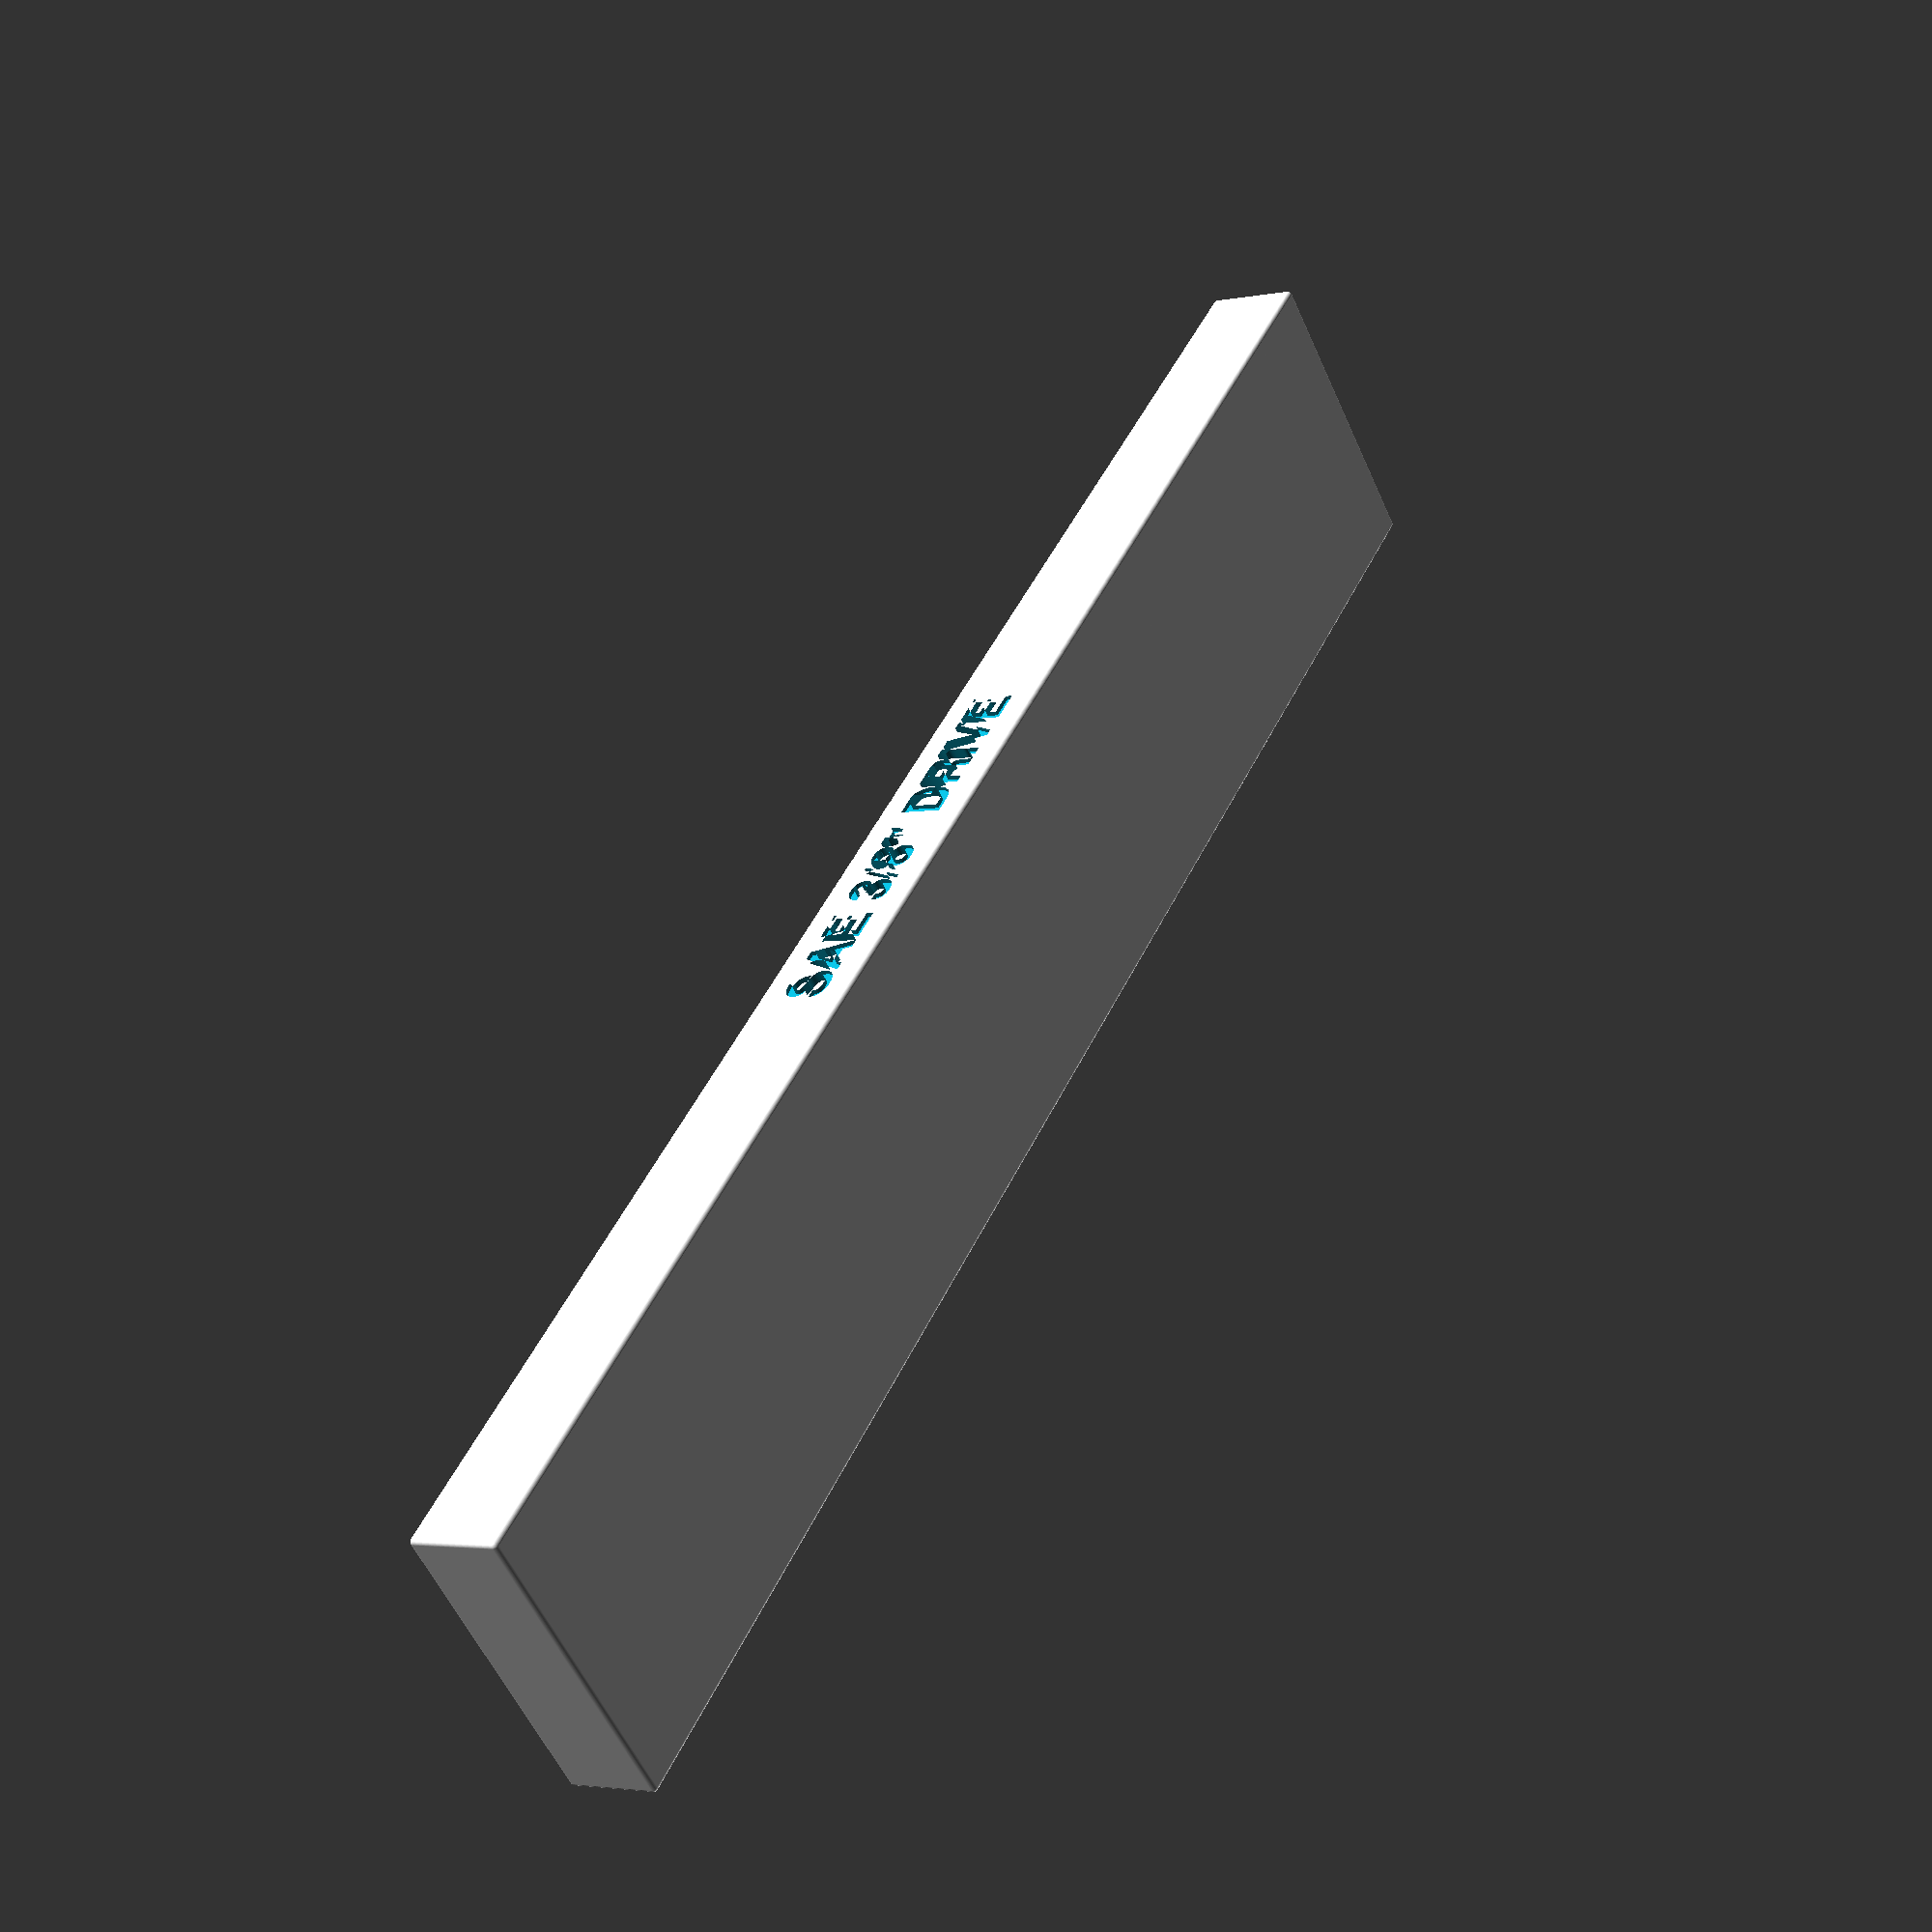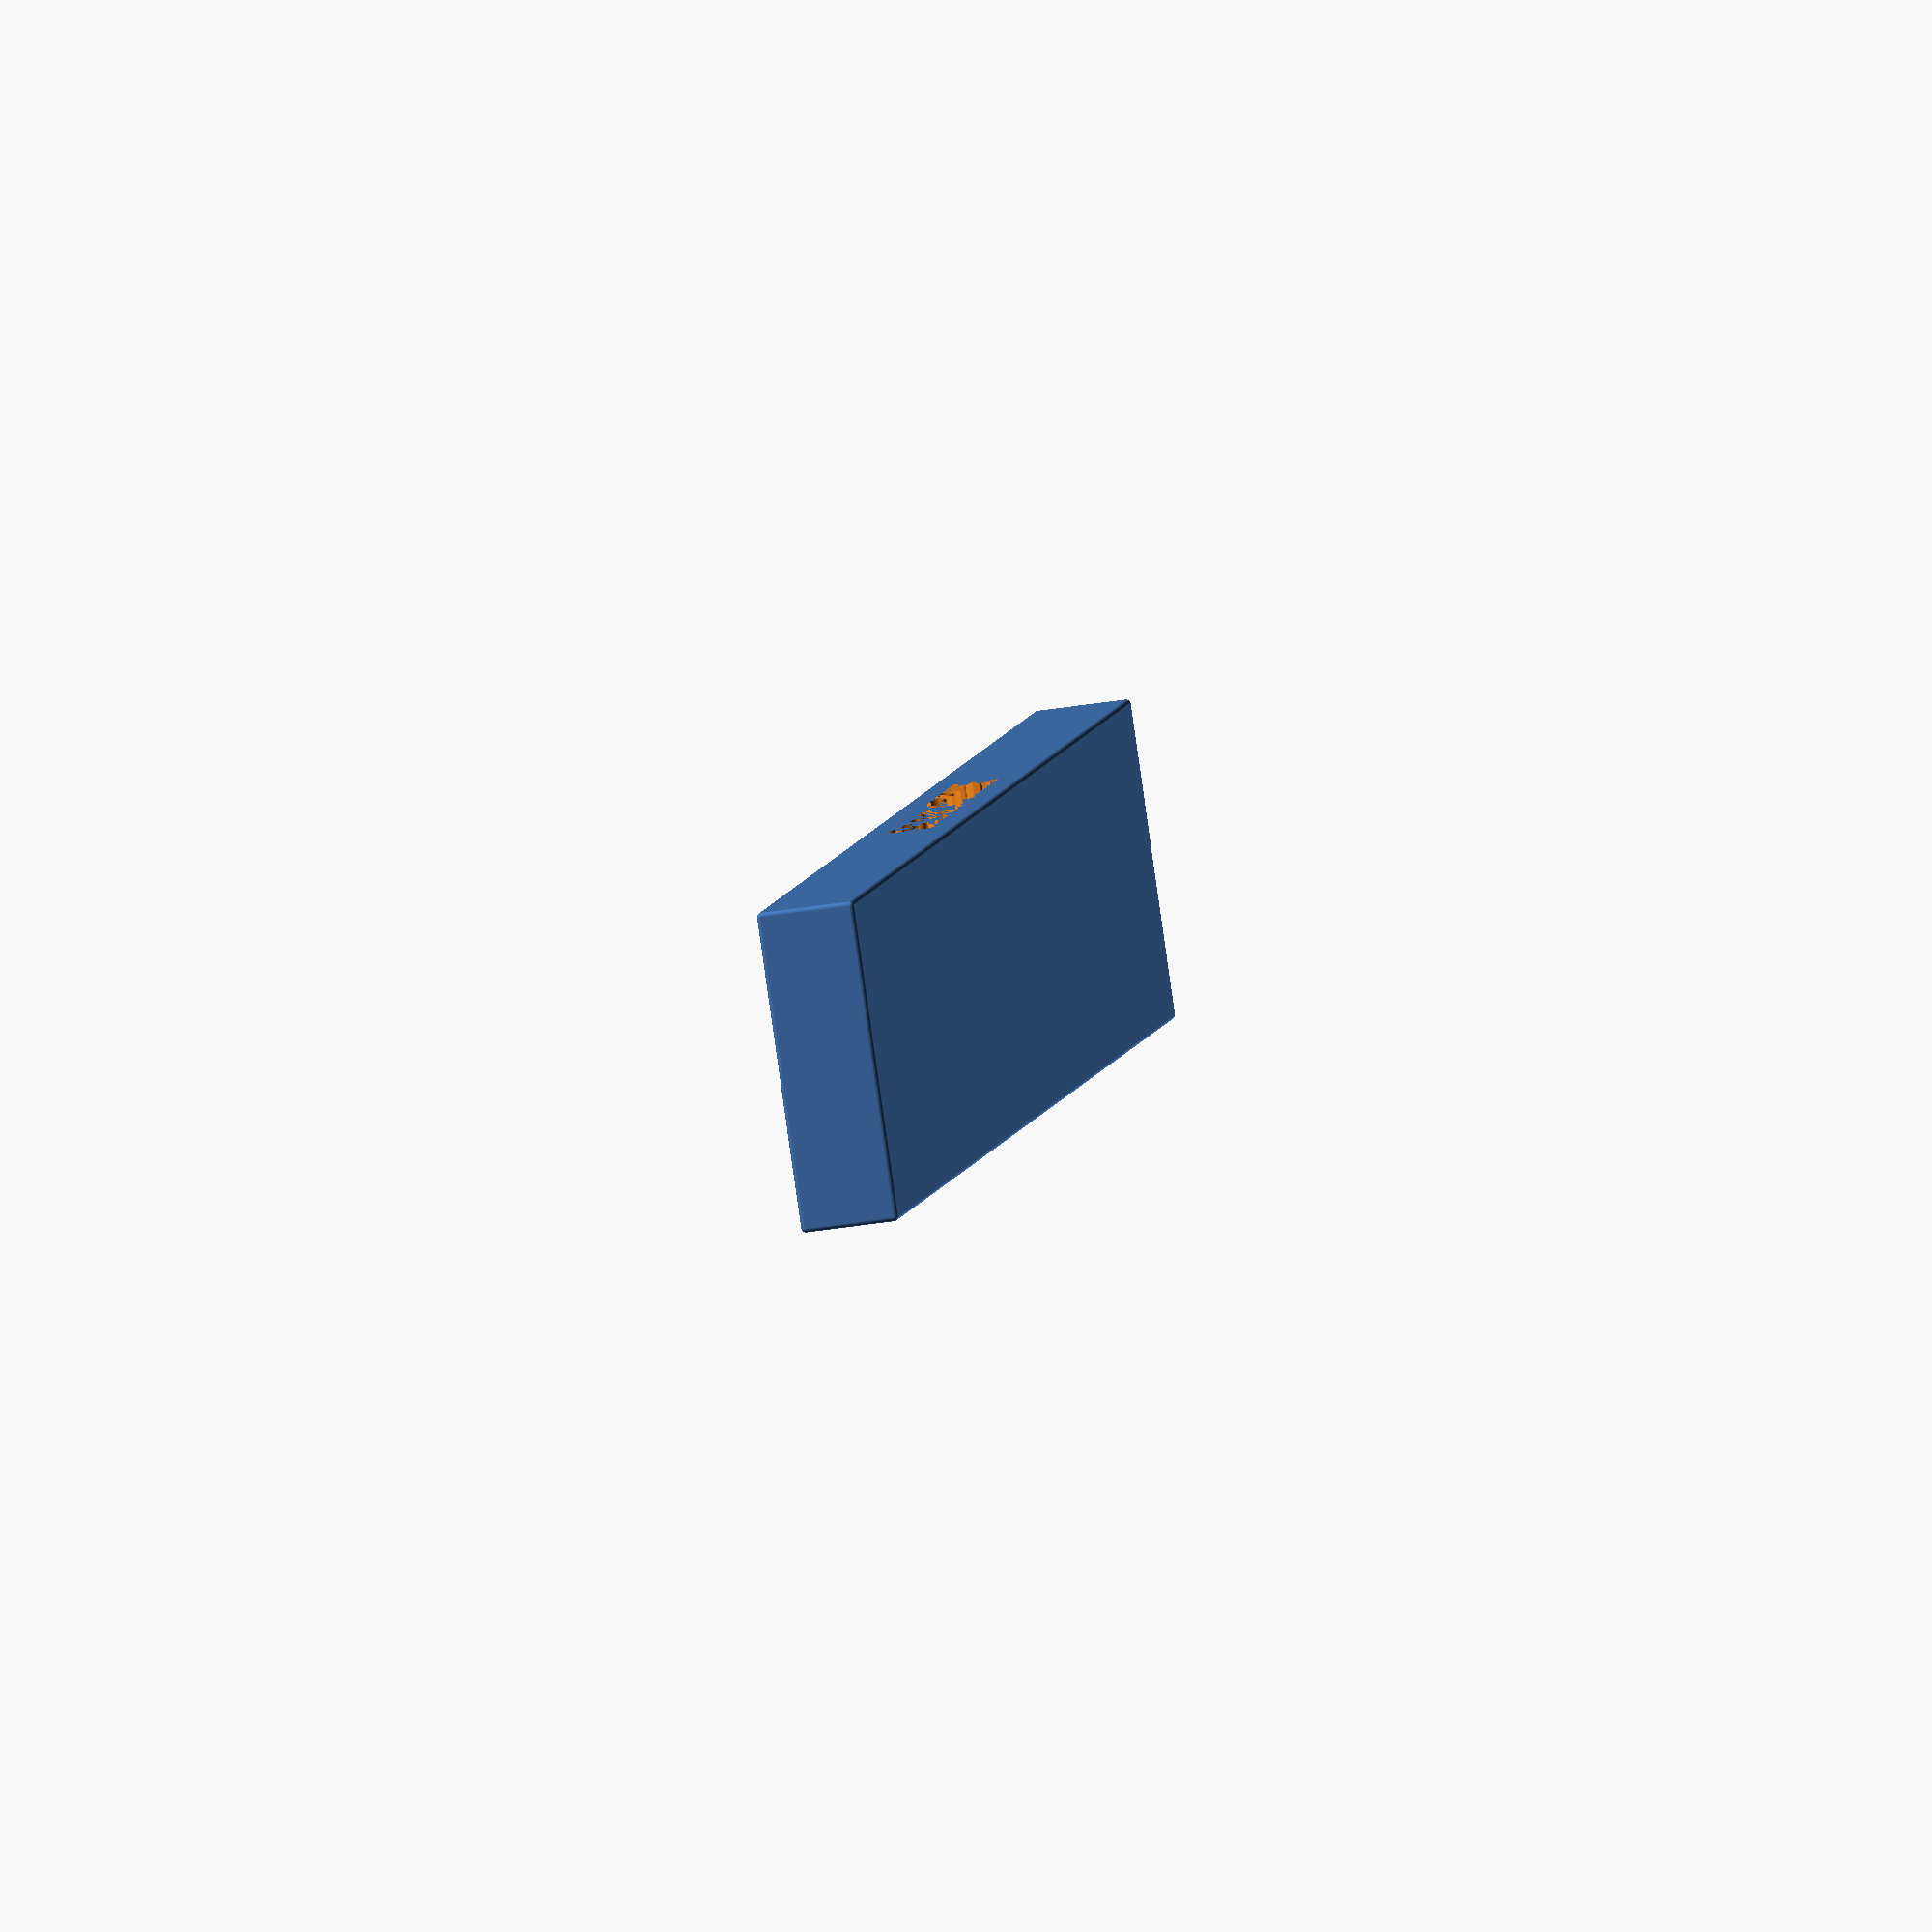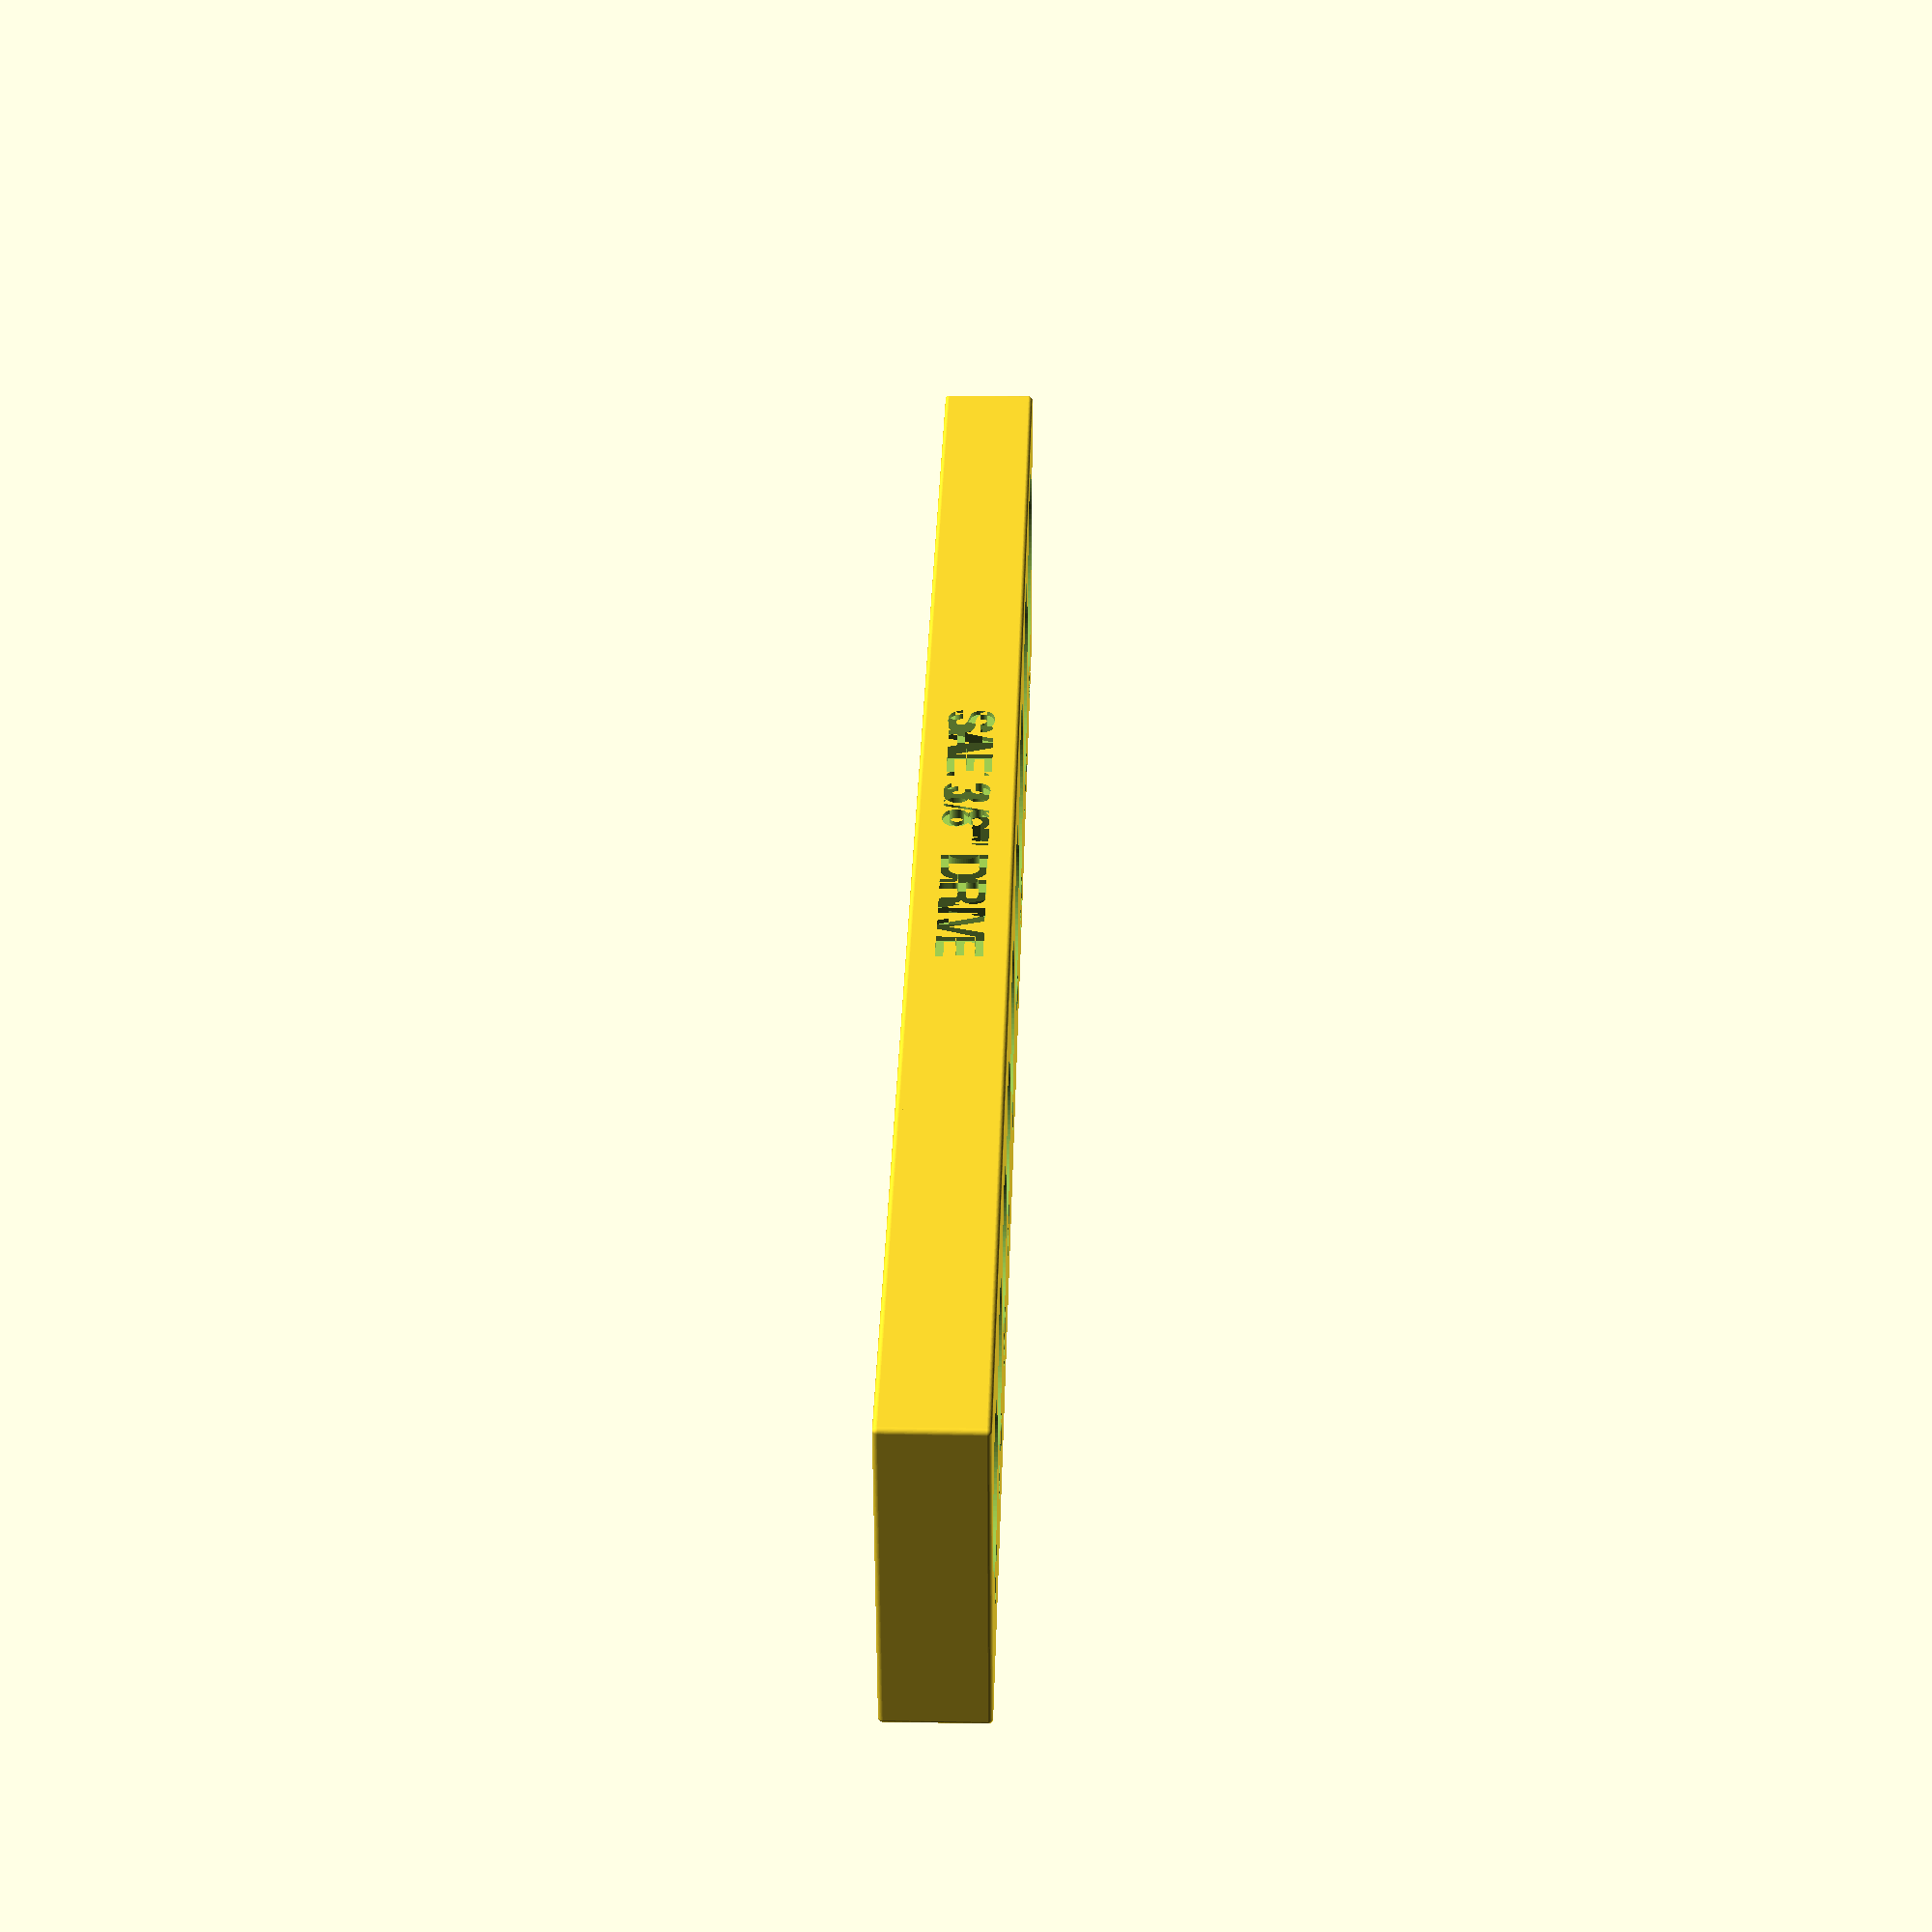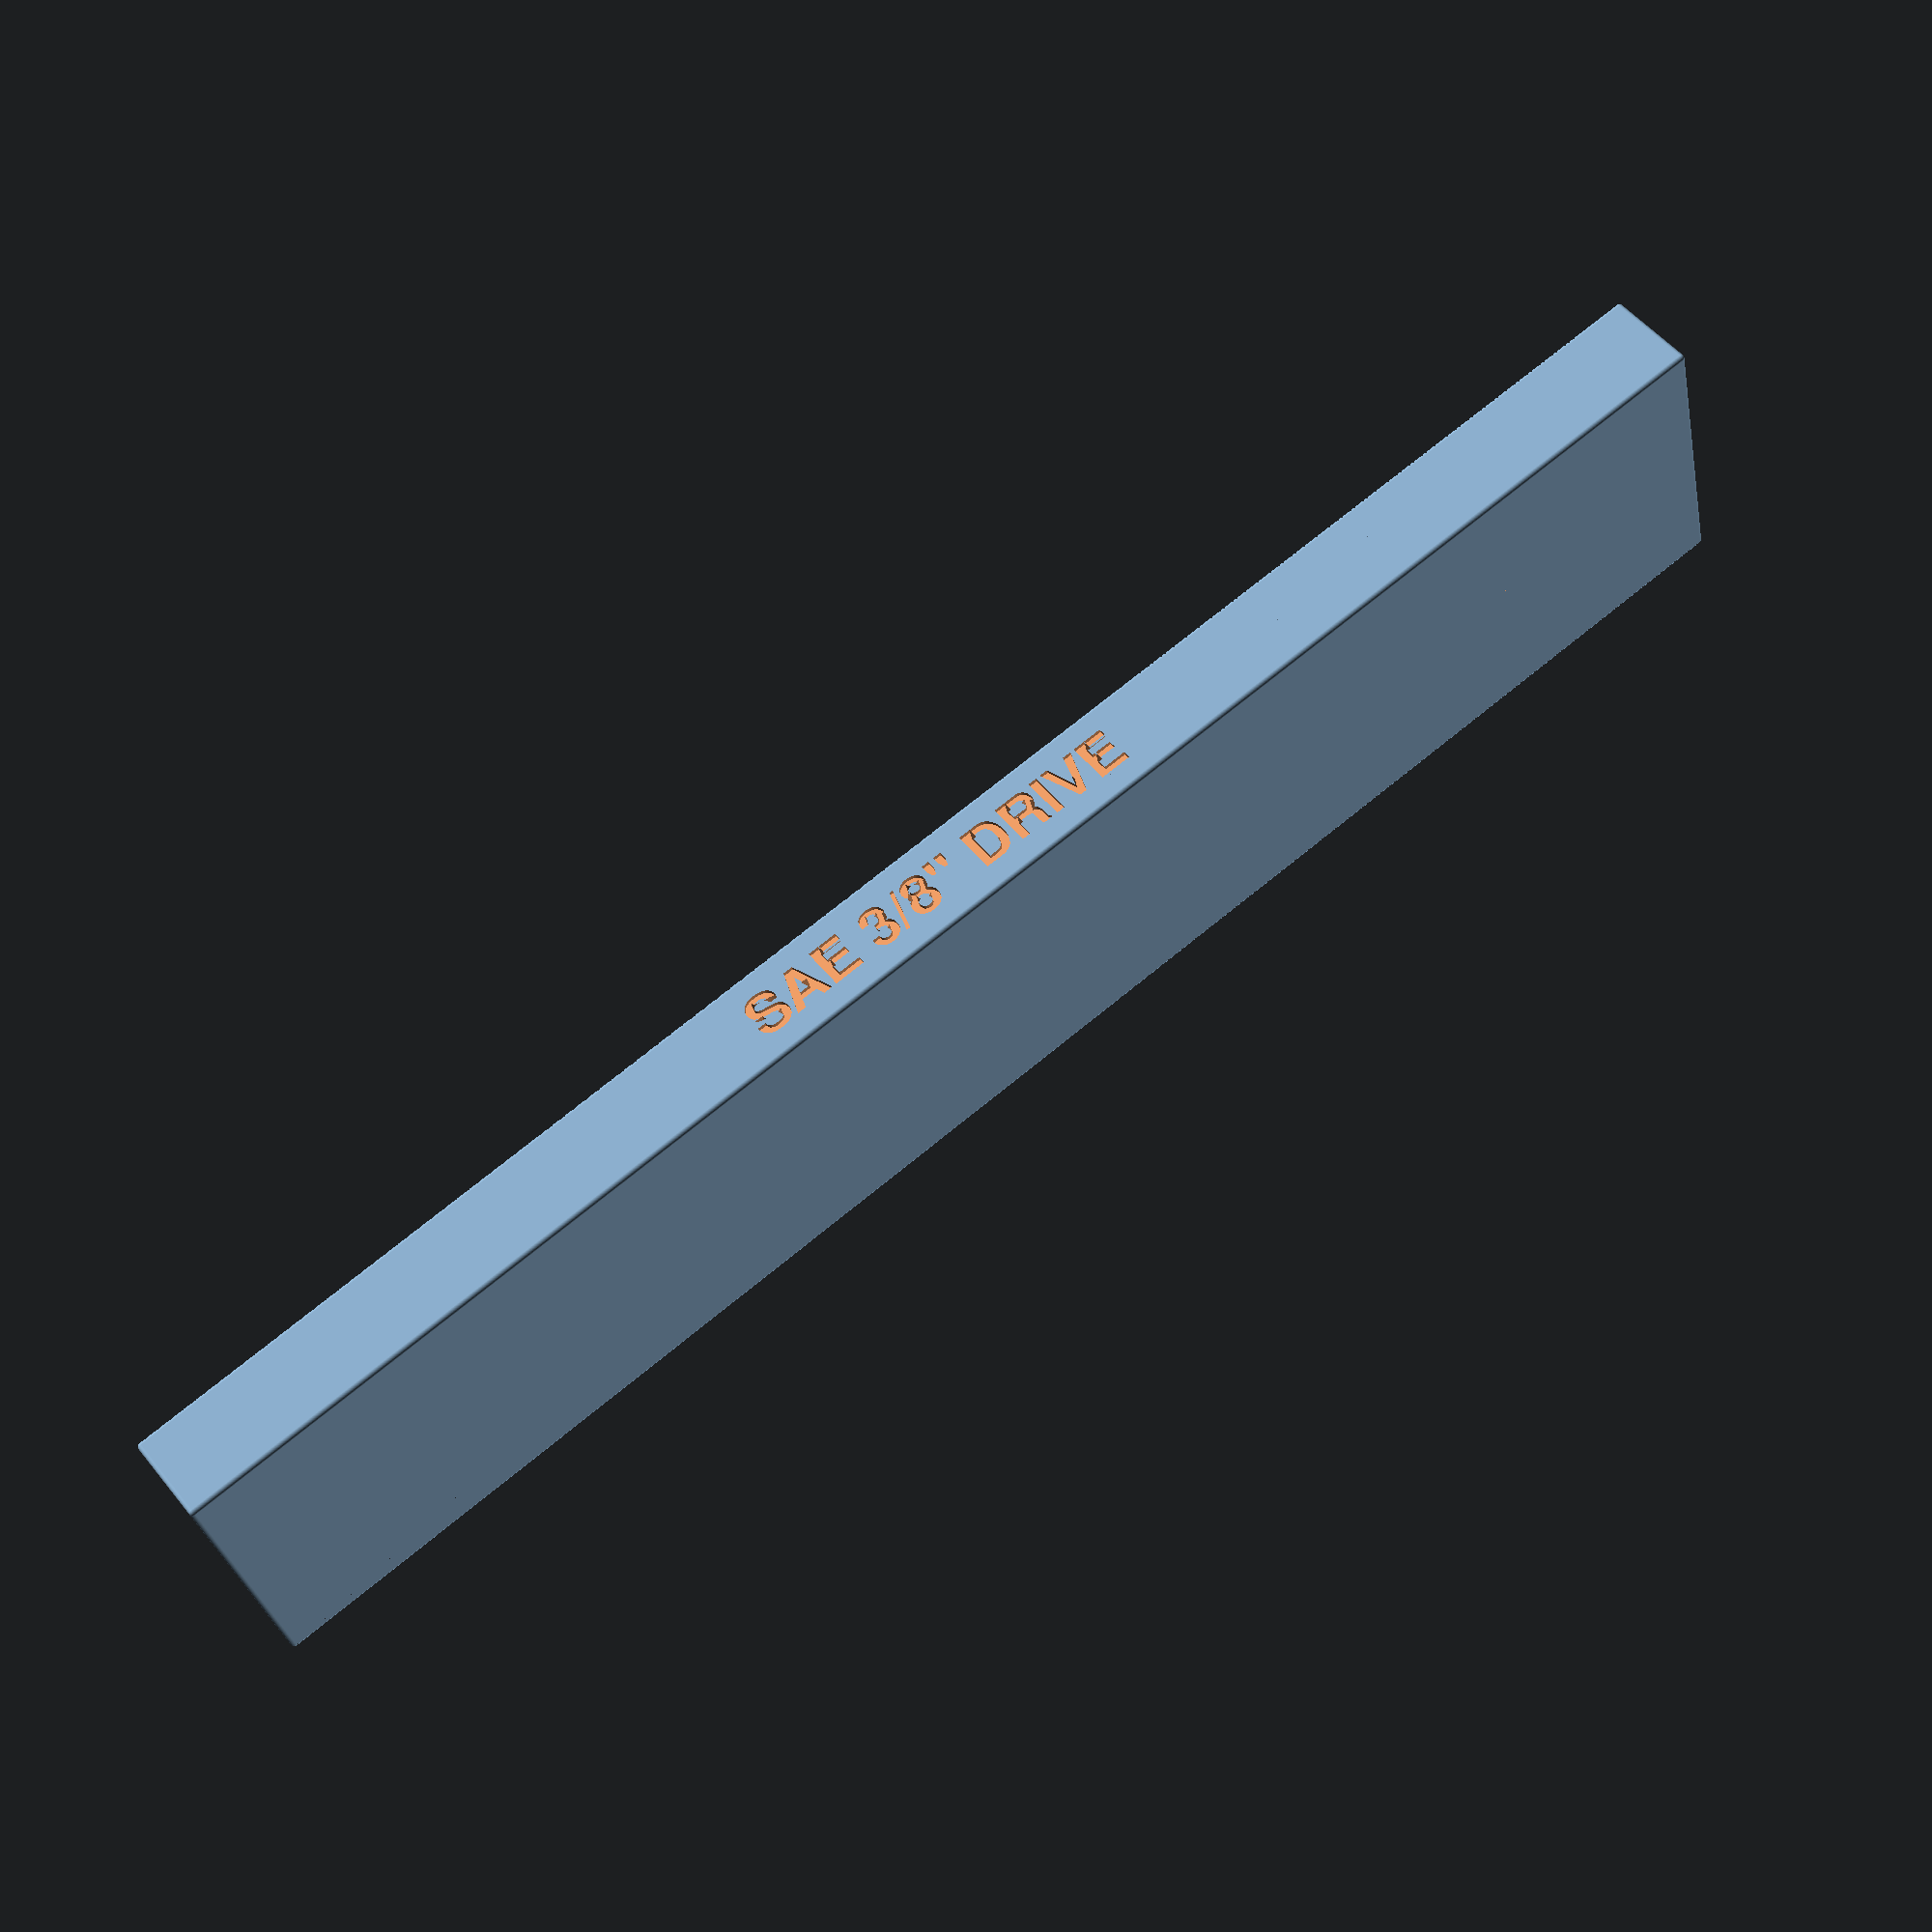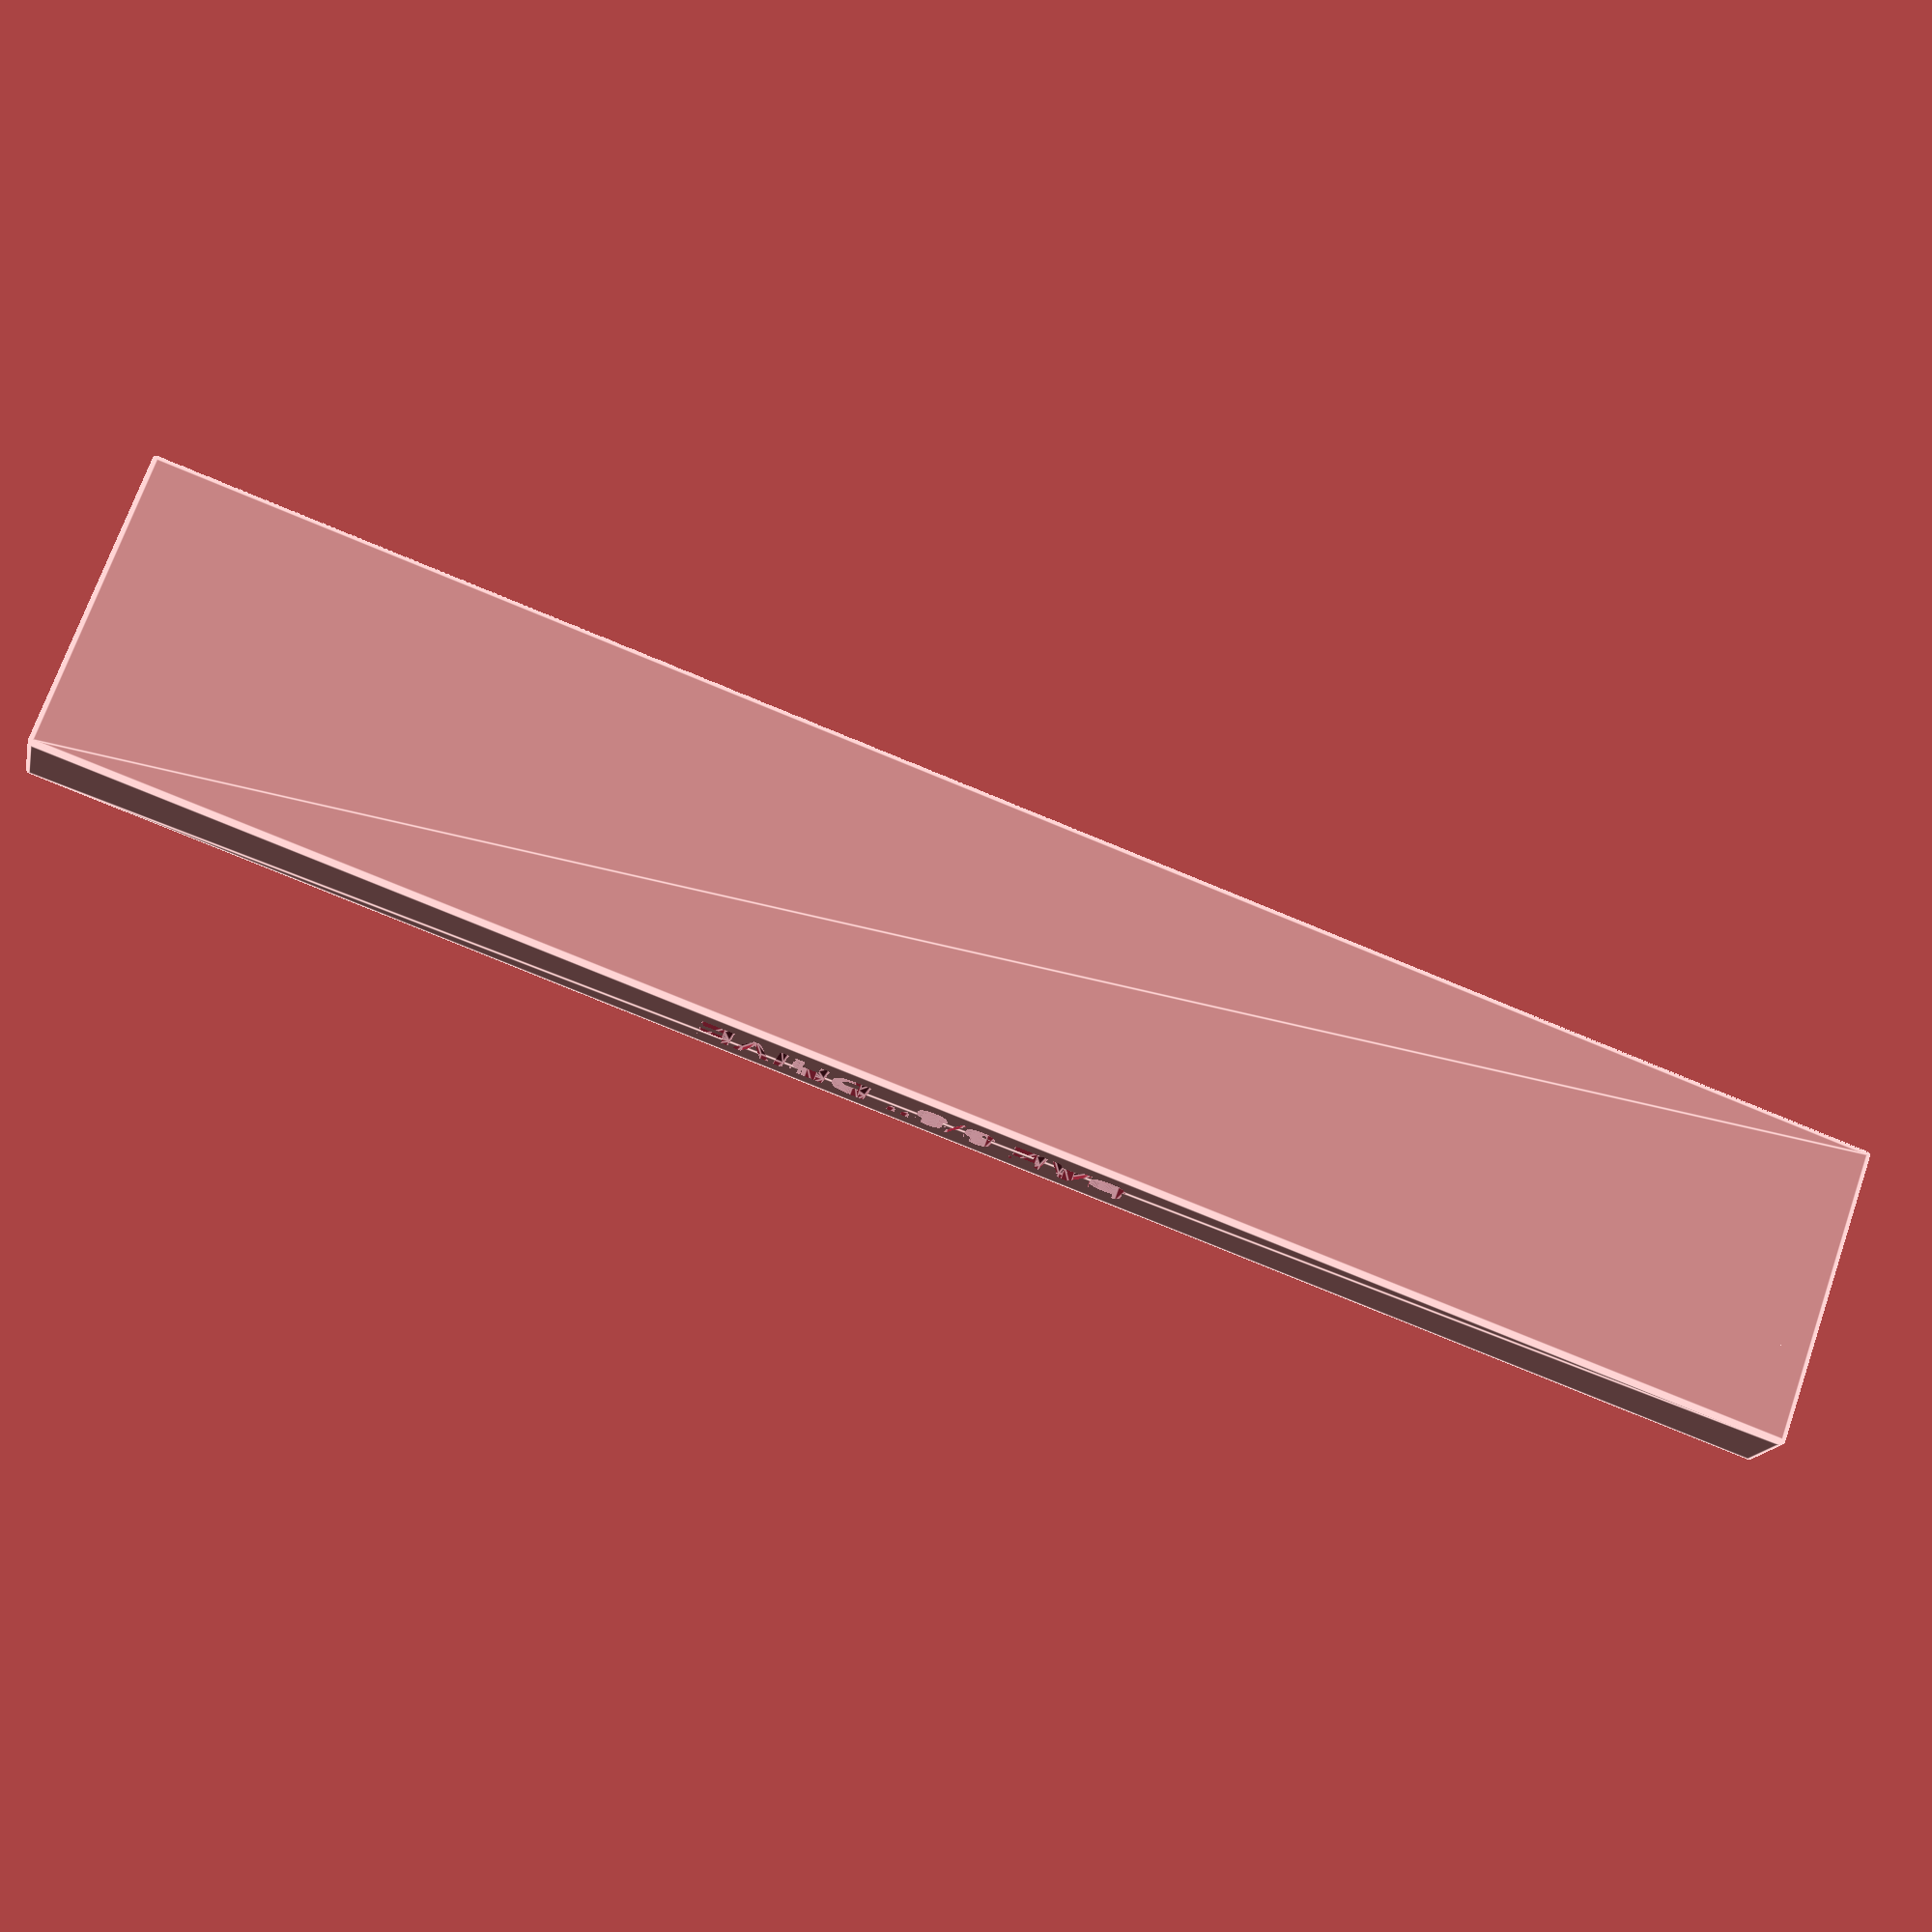
<openscad>
//drive_size_title = "METRIC 1/4\" DRIVE"; // <TYPE> <SIZE> DRIVE
drive_size_title = "SAE 3/8\" DRIVE"; 
title_size = 5;
offset_x = 2; offset_y = 2;

s = [  
  //[12, "4"],[12, "5"],[12, "5.5"],[12, "6"],[12, "7"],[12.2, "8"],[13, "9"],[14.5, "10"],[16, "11"],[17.75, "12"],[19, "13"],[20.5, "14"] // 1/4 metric
  [17, "1/4"],[17, "5/16"],[17, "3/8"],[17, "7/16"],[18.75, "1/2"],[20.25, "9/16"],[22.5, "5/8"],[24.5, "11/16"],[25.5, "3/4"]
];

cx = tot(len(s)-1, s[len(s)-1][0]) + (len(s))*offset_x; 
cy = 35;
cz = 10;

function tot(n, sum=0) =
  n==0 ? sum : tot(n-1, sum+s[n][0]);

mheight = 1.6; mdiameter = 6; // magnet
cylinder_height = 20;

// font 
fstyle = "Helvetica:style=Bold";
fsize = 4; fheight = 4;

$fn=100;  // facets

function add_up_to(n, sum=0) = 
  n==0 ? sum + offset_x - s[n][0]/2 : add_up_to(n-1, sum + s[n-1][0] + offset_x);

difference() {
  minkowski() { translate([cx/2,0,0]) cube([cx, cy, cz], center=true); sphere(r=.5); }
  
  { // Title front and back
    translate([cx/2,cy/2,0])
       rotate([90,0,180])
        linear_extrude(2) 
          text(drive_size_title, title_size, fstyle, halign="center", valign="center");
    translate([cx/2,-cy/2,0])
      rotate([90,0,0])
        linear_extrude(2) 
          text(drive_size_title, title_size, fstyle, halign="center", valign="center");
  }
  
  for (i = [0:len(s)-1]) {
    size  = s[i][0];
    label = s[i][1];
    translate([add_up_to(i, sum=size), offset_y, -2]) {
      translate([0, -size/2-5, cz/2+2])
        linear_extrude(fheight)
          text(label, fsize, fstyle, halign="center");
      difference()
        cylinder(h=cylinder_height, d=size);
      translate([size/2-3, 0, -1.5])
        cylinder(h=mheight, d=mdiameter);
    }     
  }
}         








</openscad>
<views>
elev=183.1 azim=224.2 roll=55.3 proj=p view=solid
elev=37.5 azim=223.2 roll=101.8 proj=o view=solid
elev=157.3 azim=169.0 roll=268.3 proj=p view=wireframe
elev=308.8 azim=193.2 roll=142.7 proj=p view=wireframe
elev=195.4 azim=160.5 roll=11.6 proj=p view=edges
</views>
